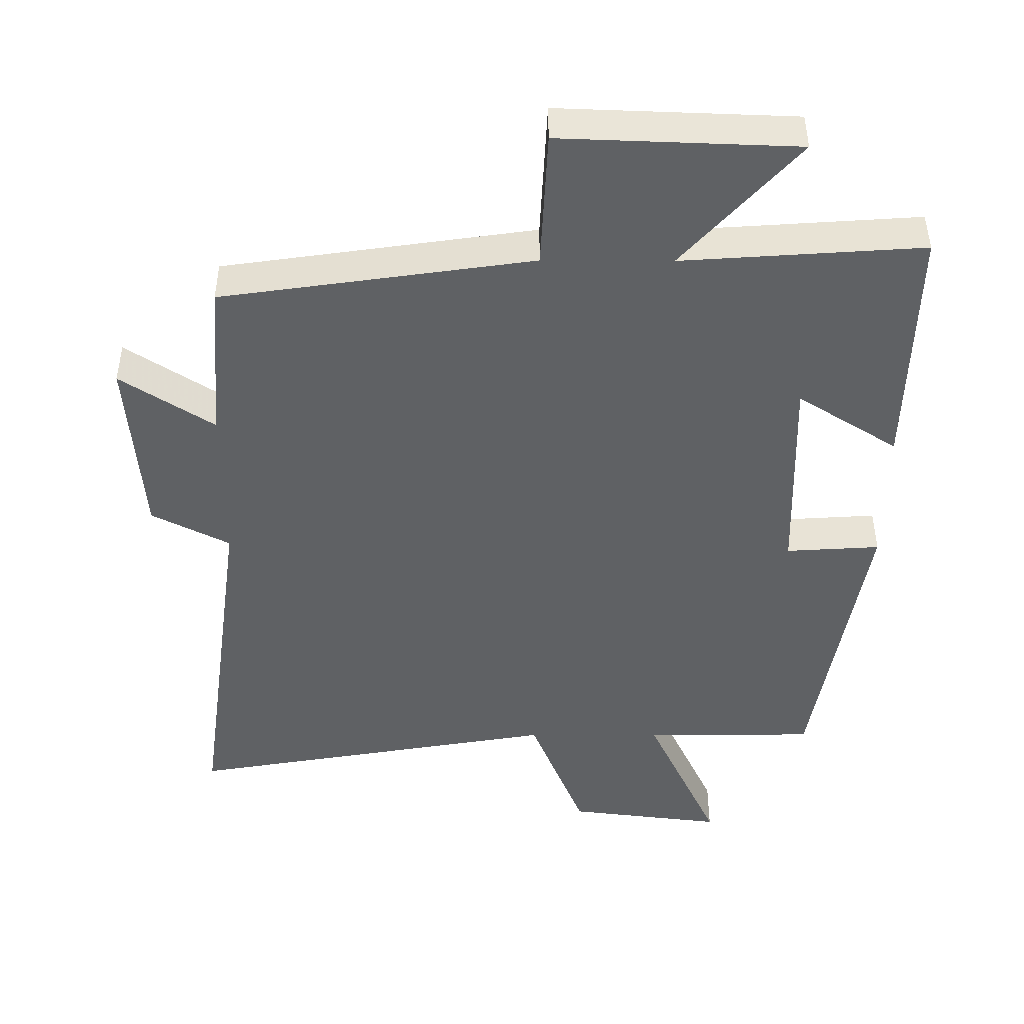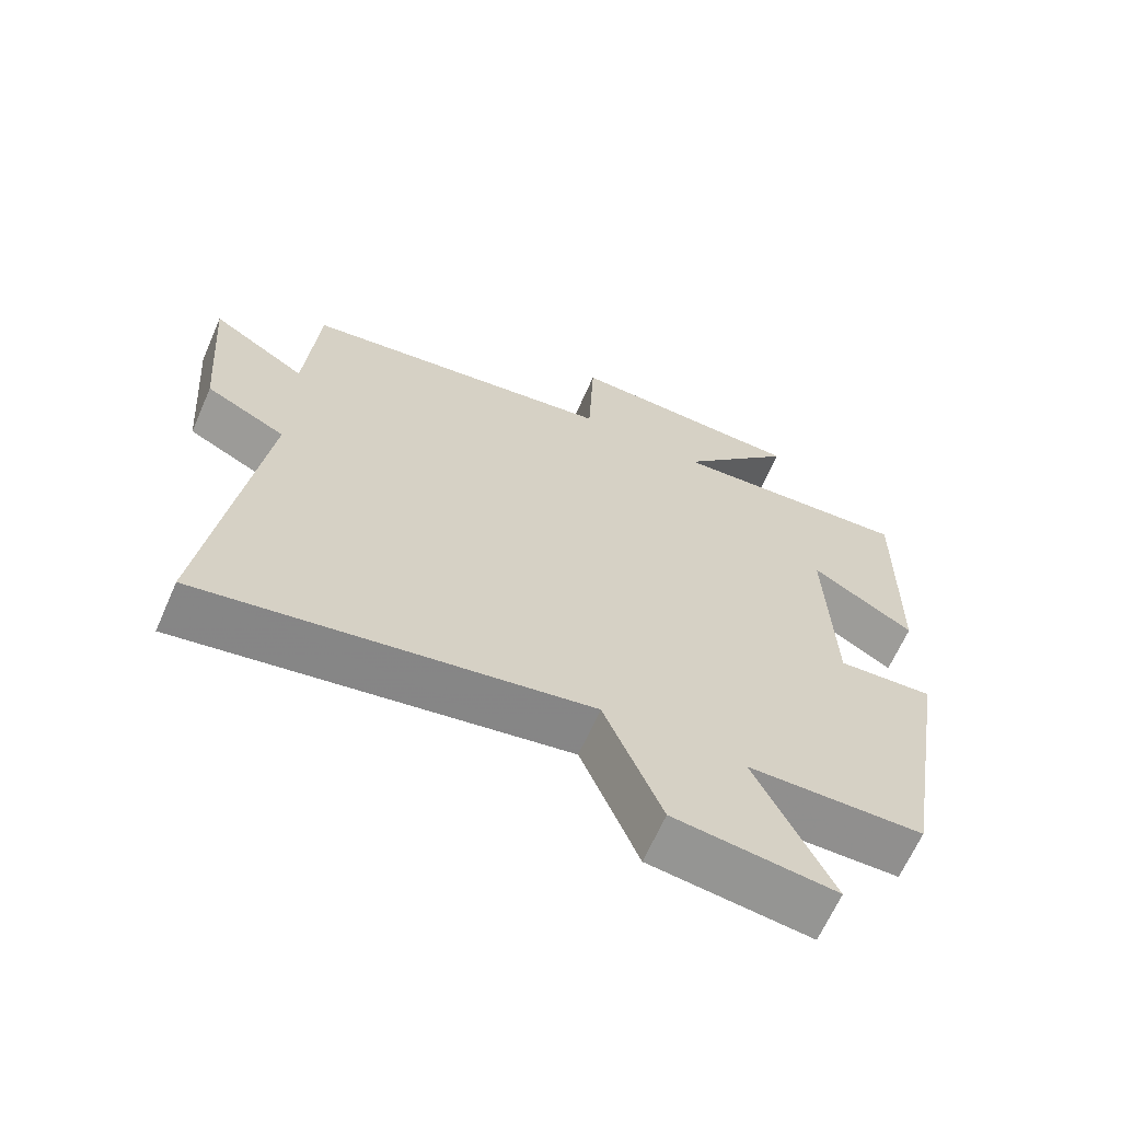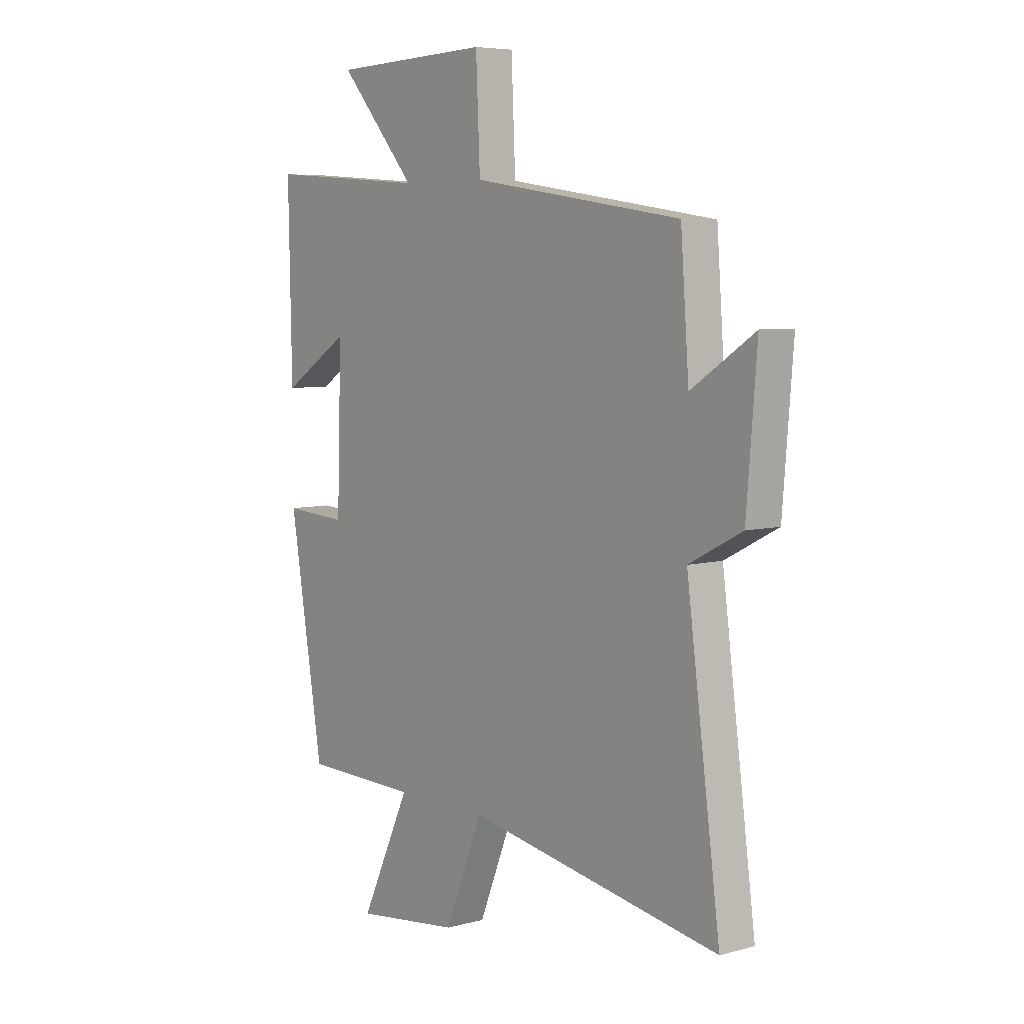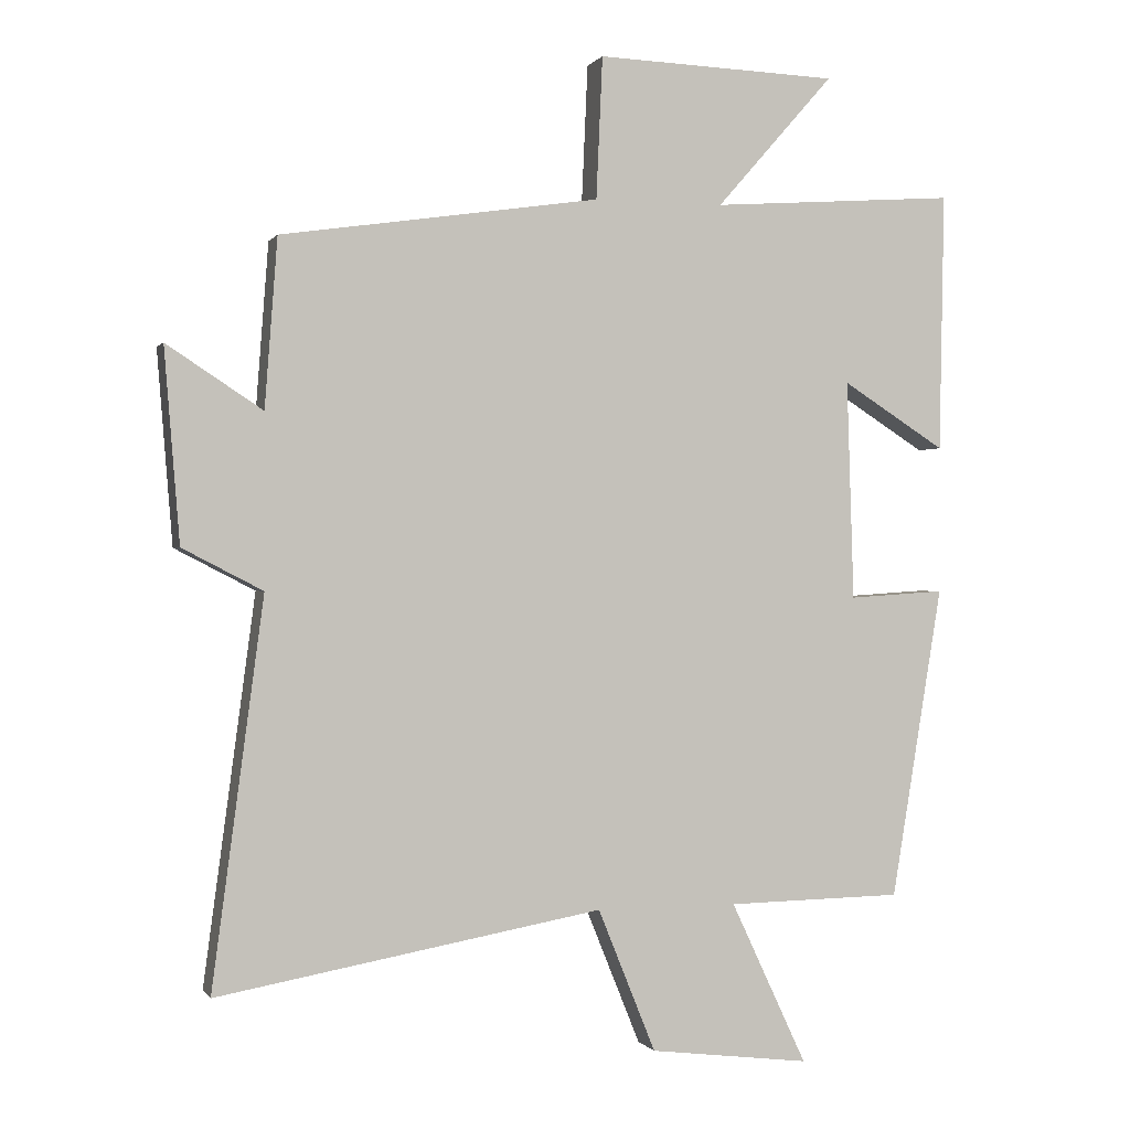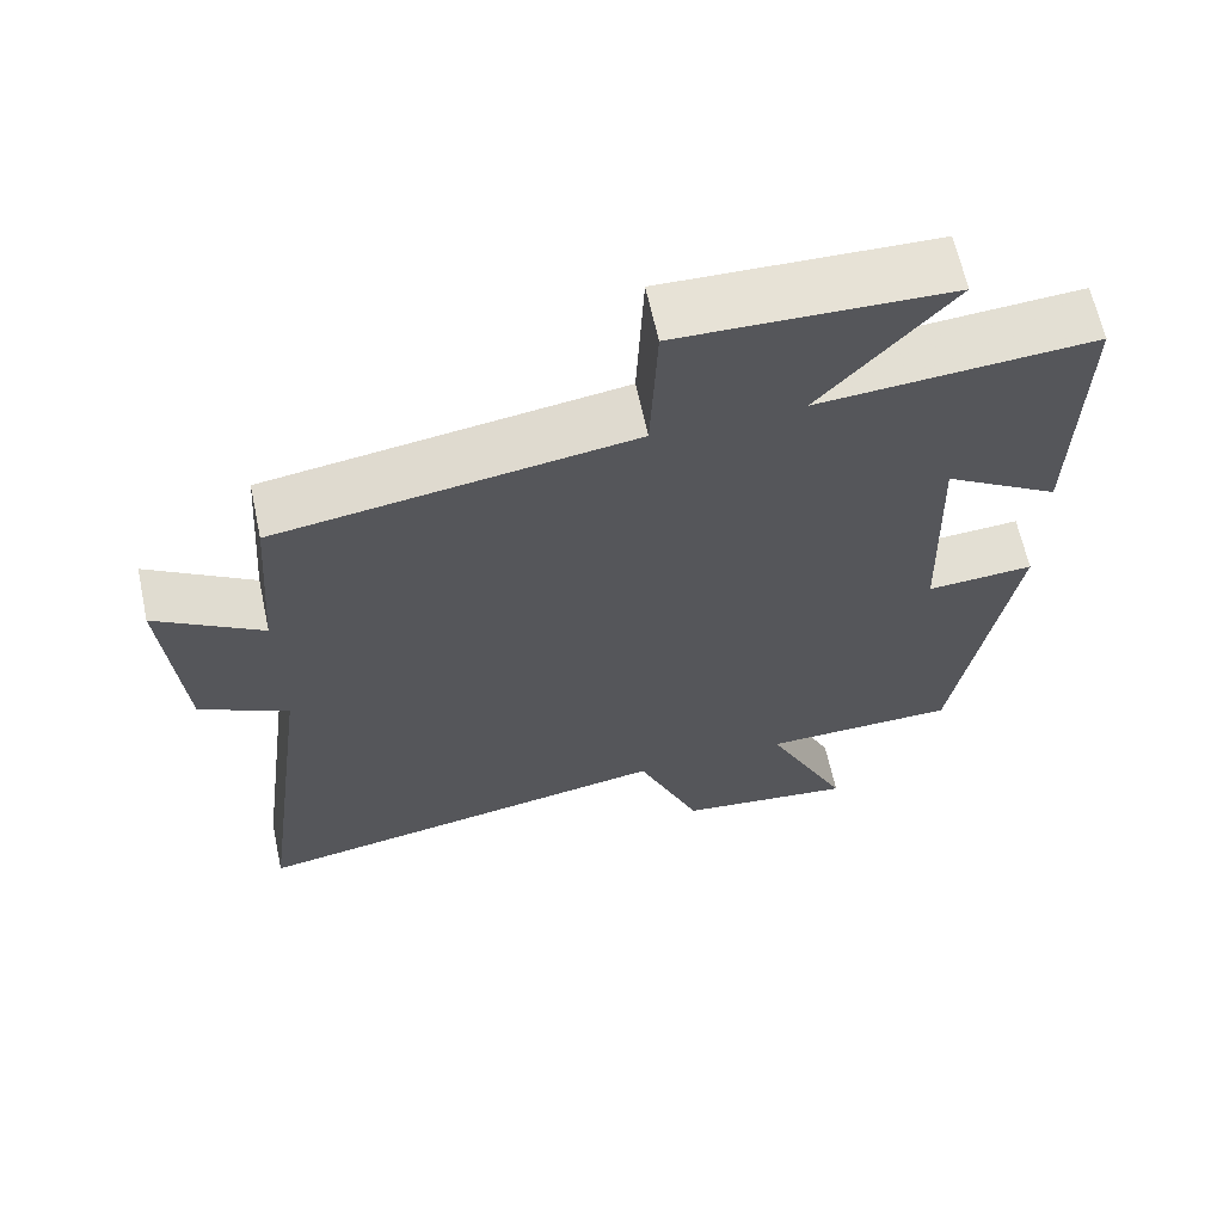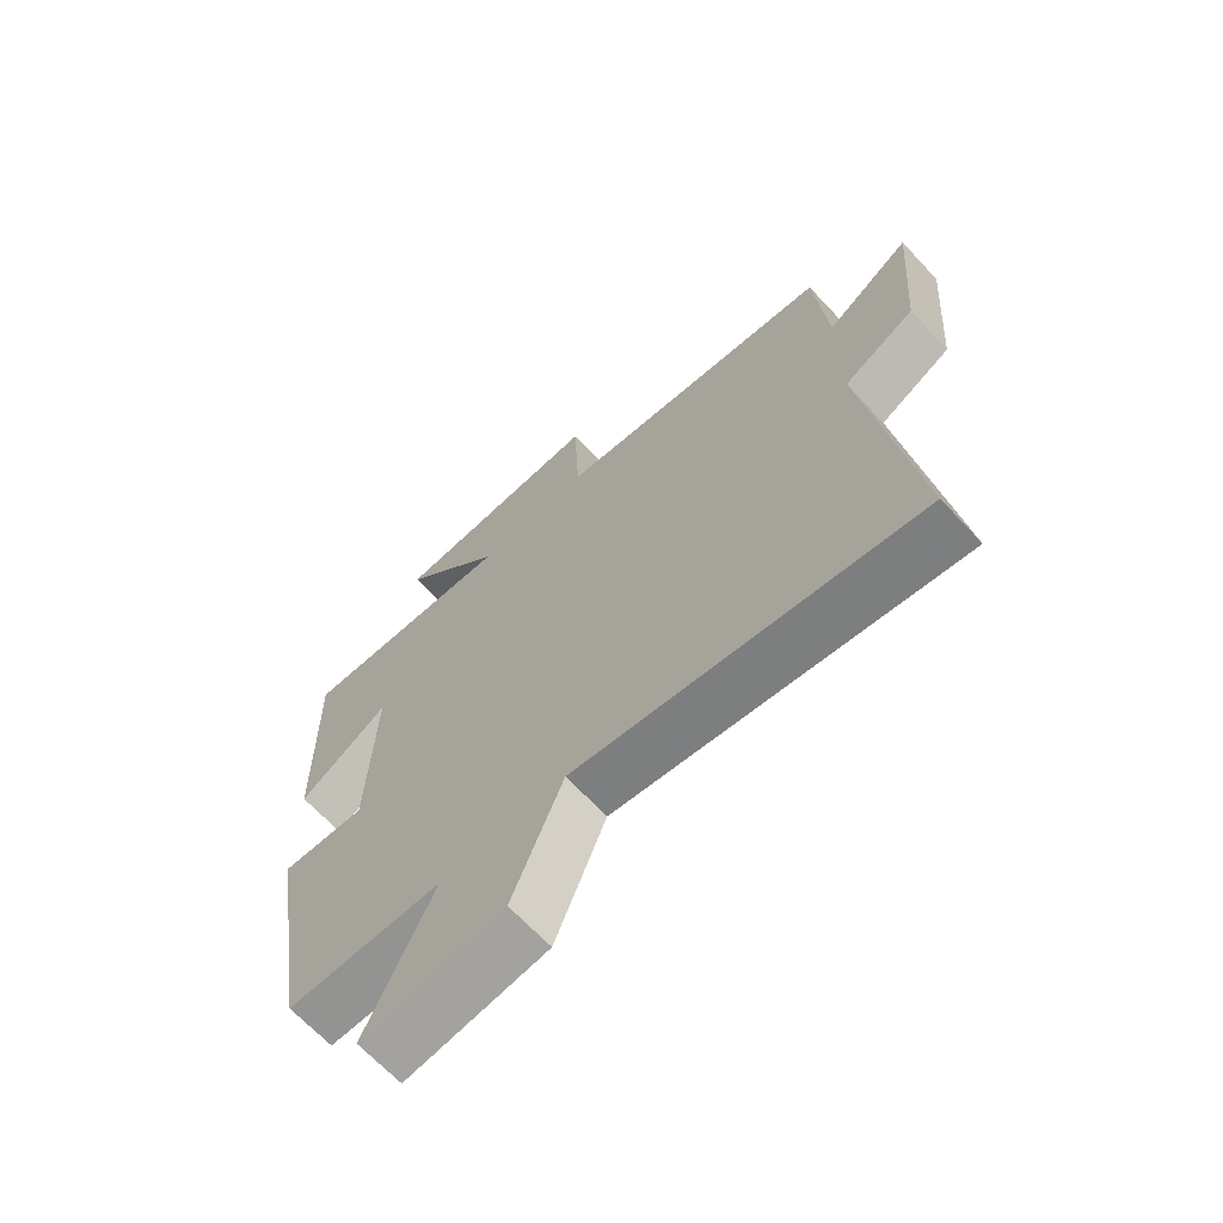
<metadata>
{"format":"obj","ext":"obj","renderer":"f3d","projection":"perspective","resolution":1024,"background":"white","views":[{"elev":-46.1,"azim":-0.3,"up":"+Y"},{"elev":-65.6,"azim":-23.7,"up":"+Z"},{"elev":6.2,"azim":-128.9,"up":"+Z"},{"elev":0.0,"azim":-16.9,"up":"+Z"},{"elev":64.3,"azim":-12.2,"up":"+Z"},{"elev":-67.3,"azim":-136.9,"up":"+Z"}]}
</metadata>
<code>
v 0.427 0.07 -0.496
v 0.177 0.07 -0.5
v 0.285 0.07 -0.731
v 0.057 0.07 -0.703
v -0.025 0.07 -0.5
v -0.573 0.07 -0.597
v -0.5 0.07 -0.05
v -0.614 0.07 0.009
v -0.636 0.07 0.283
v -0.5 0.07 0.194
v -0.482 0.07 0.433
v -0.029 0.07 0.5
v -0.02 0.07 0.702
v 0.324 0.07 0.69
v 0.157 0.07 0.5
v 0.507 0.07 0.525
v 0.5 0.07 0.157
v 0.353 0.07 0.25
v 0.363 0.07 -0.062
v 0.5 0.07 -0.053
v 0.427 0 -0.496
v 0.177 0 -0.5
v 0.285 0 -0.731
v 0.057 0 -0.703
v -0.025 0 -0.5
v -0.573 0 -0.597
v -0.5 0 -0.05
v -0.614 0 0.009
v -0.636 0 0.283
v -0.5 0 0.194
v -0.482 0 0.433
v -0.029 0 0.5
v -0.02 0 0.702
v 0.324 0 0.69
v 0.157 0 0.5
v 0.507 0 0.525
v 0.5 0 0.157
v 0.353 0 0.25
v 0.363 0 -0.062
v 0.5 0 -0.053
f 19 20 1 2
f 18 19 2
f 15 16 17 18
f 15 18 2
f 12 13 14 15
f 12 15 2
f 11 12 2
f 10 11 2
f 7 8 9 10
f 7 10 2 3
f 5 6 7
f 5 7 3
f 3 4 5
f 22 21 40 39
f 22 39 38
f 38 37 36 35
f 22 38 35
f 35 34 33 32
f 22 35 32
f 22 32 31
f 22 31 30
f 30 29 28 27
f 23 22 30 27
f 27 26 25
f 23 27 25
f 25 24 23
f 1 21 22 2
f 2 22 23 3
f 3 23 24 4
f 4 24 25 5
f 5 25 26 6
f 6 26 27 7
f 7 27 28 8
f 8 28 29 9
f 9 29 30 10
f 10 30 31 11
f 11 31 32 12
f 12 32 33 13
f 13 33 34 14
f 14 34 35 15
f 15 35 36 16
f 16 36 37 17
f 17 37 38 18
f 18 38 39 19
f 19 39 40 20
f 20 40 21 1

</code>
